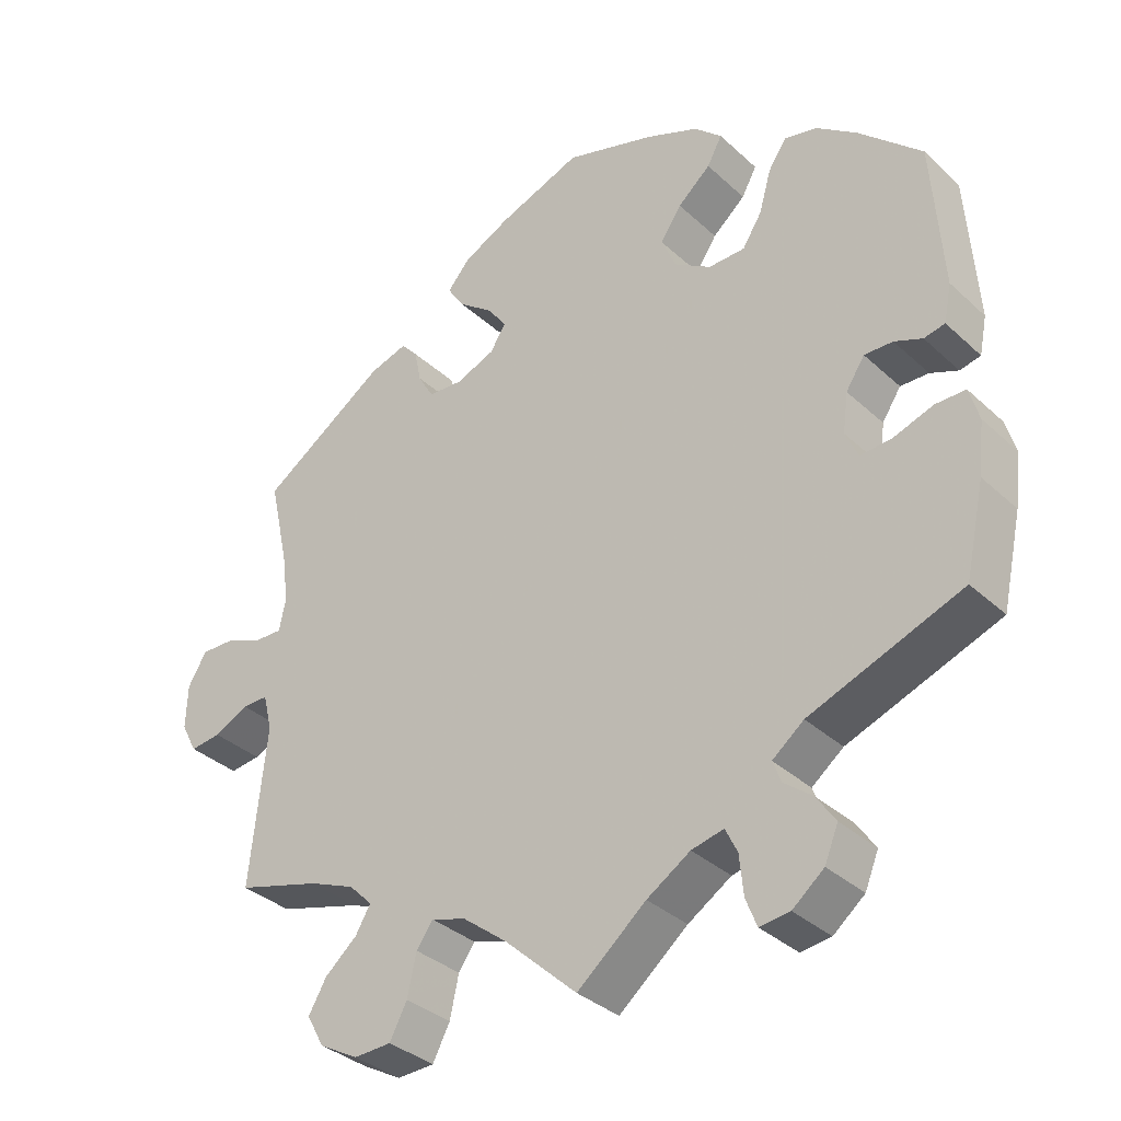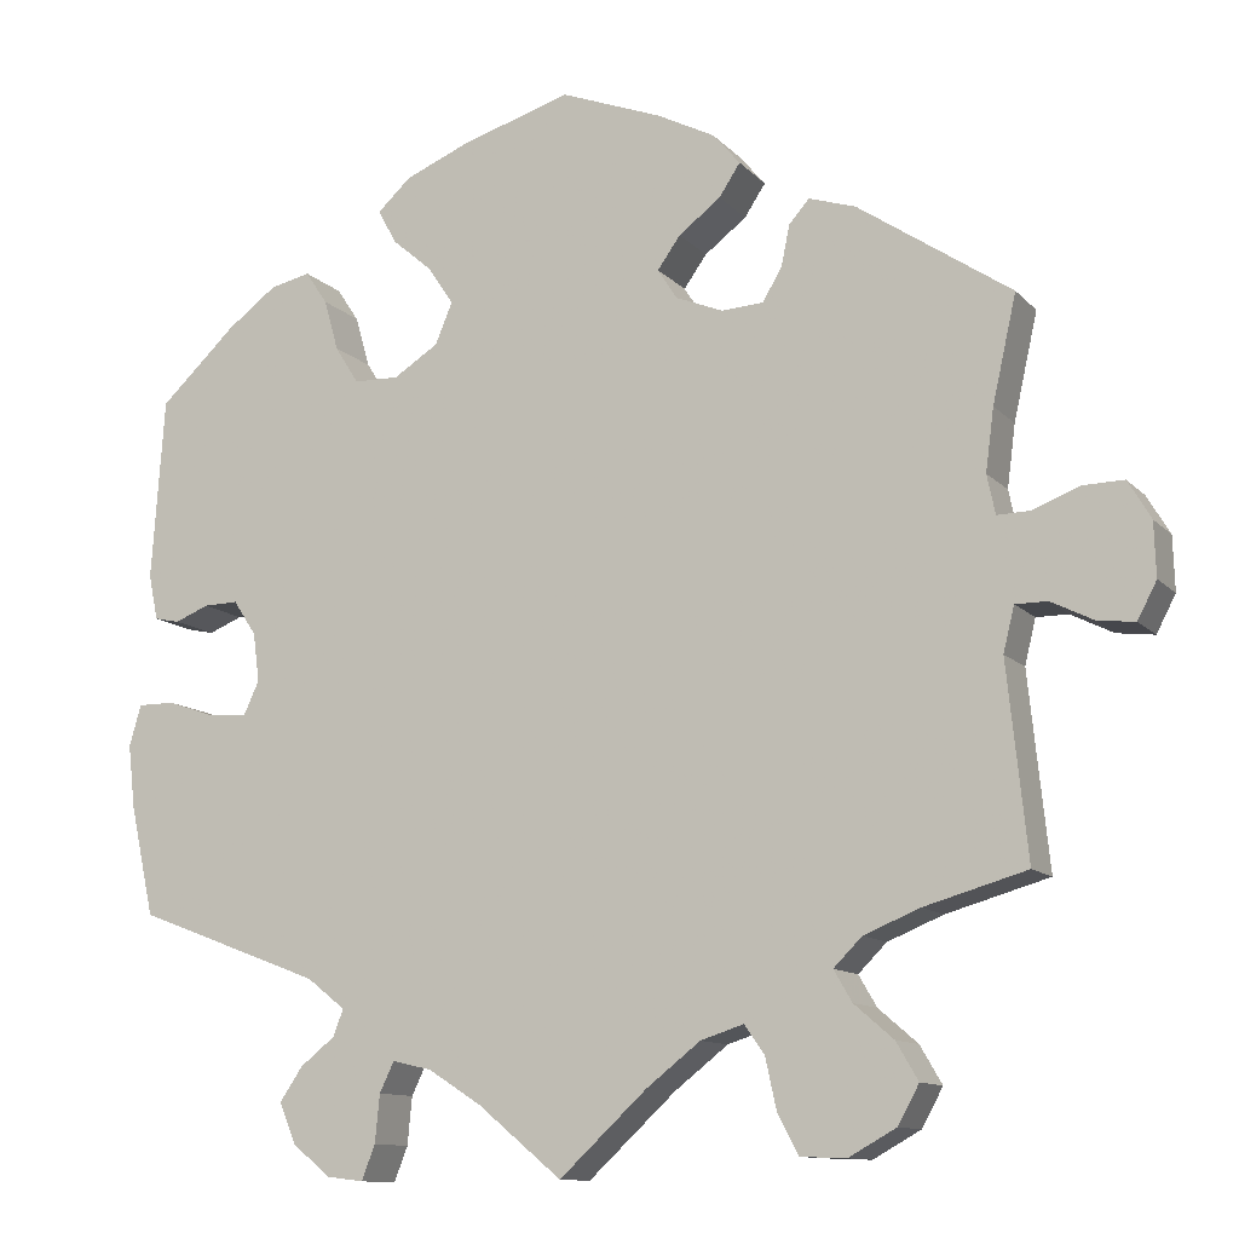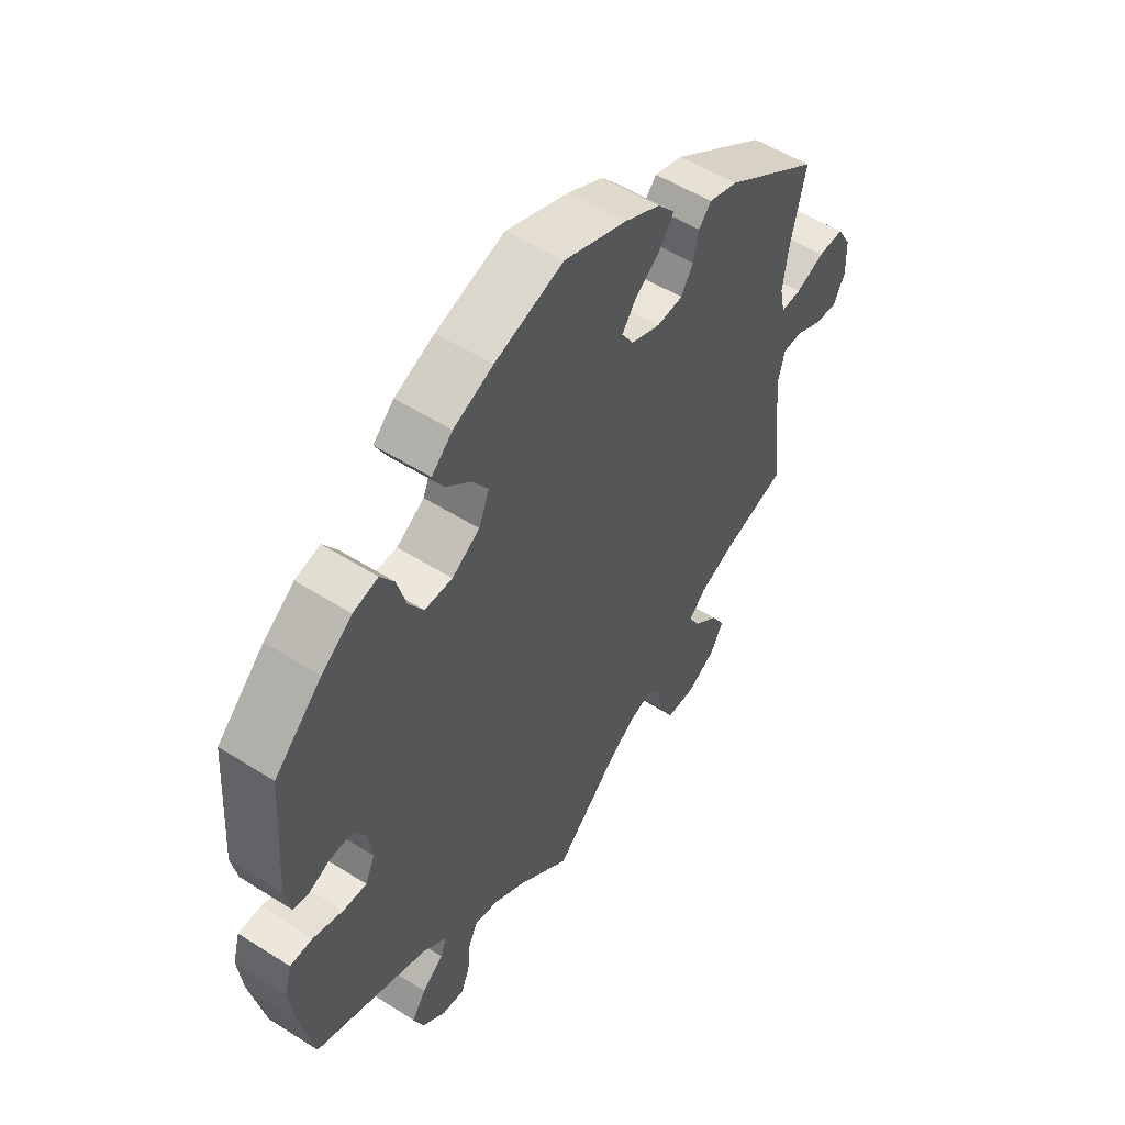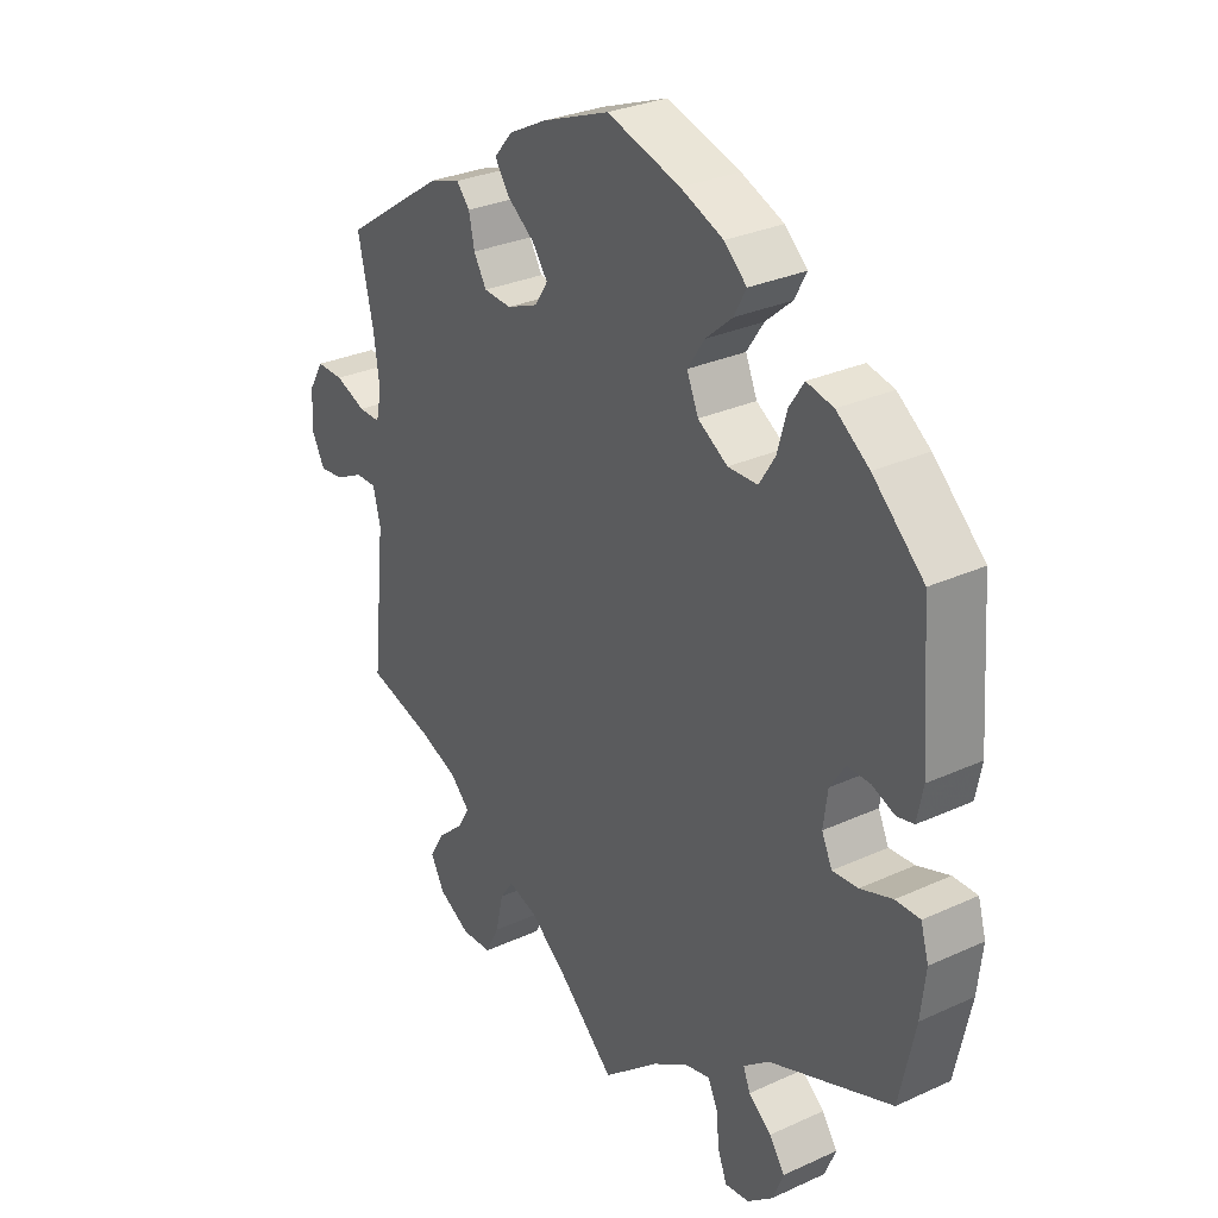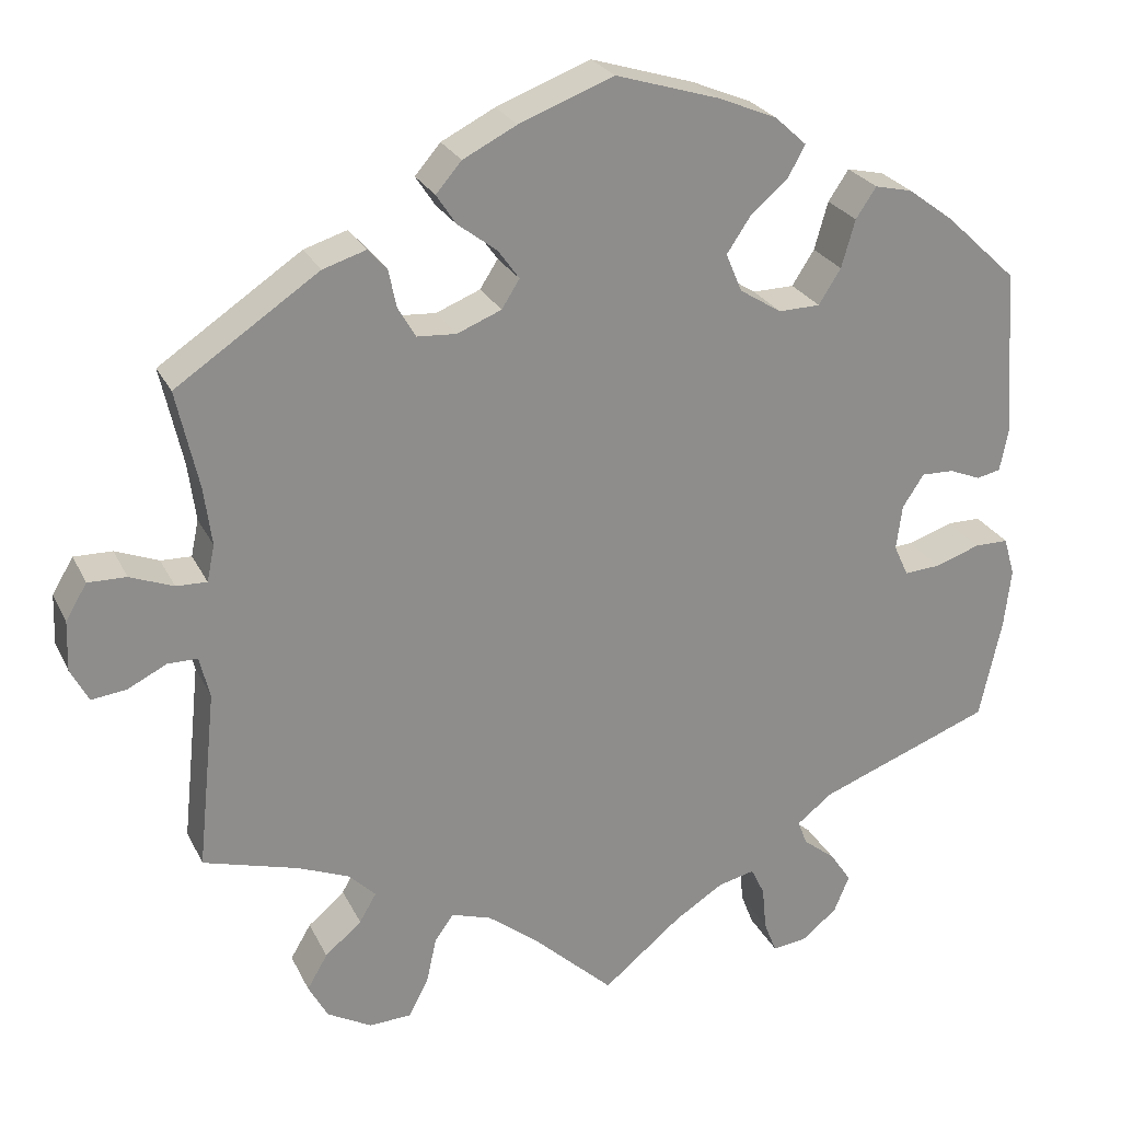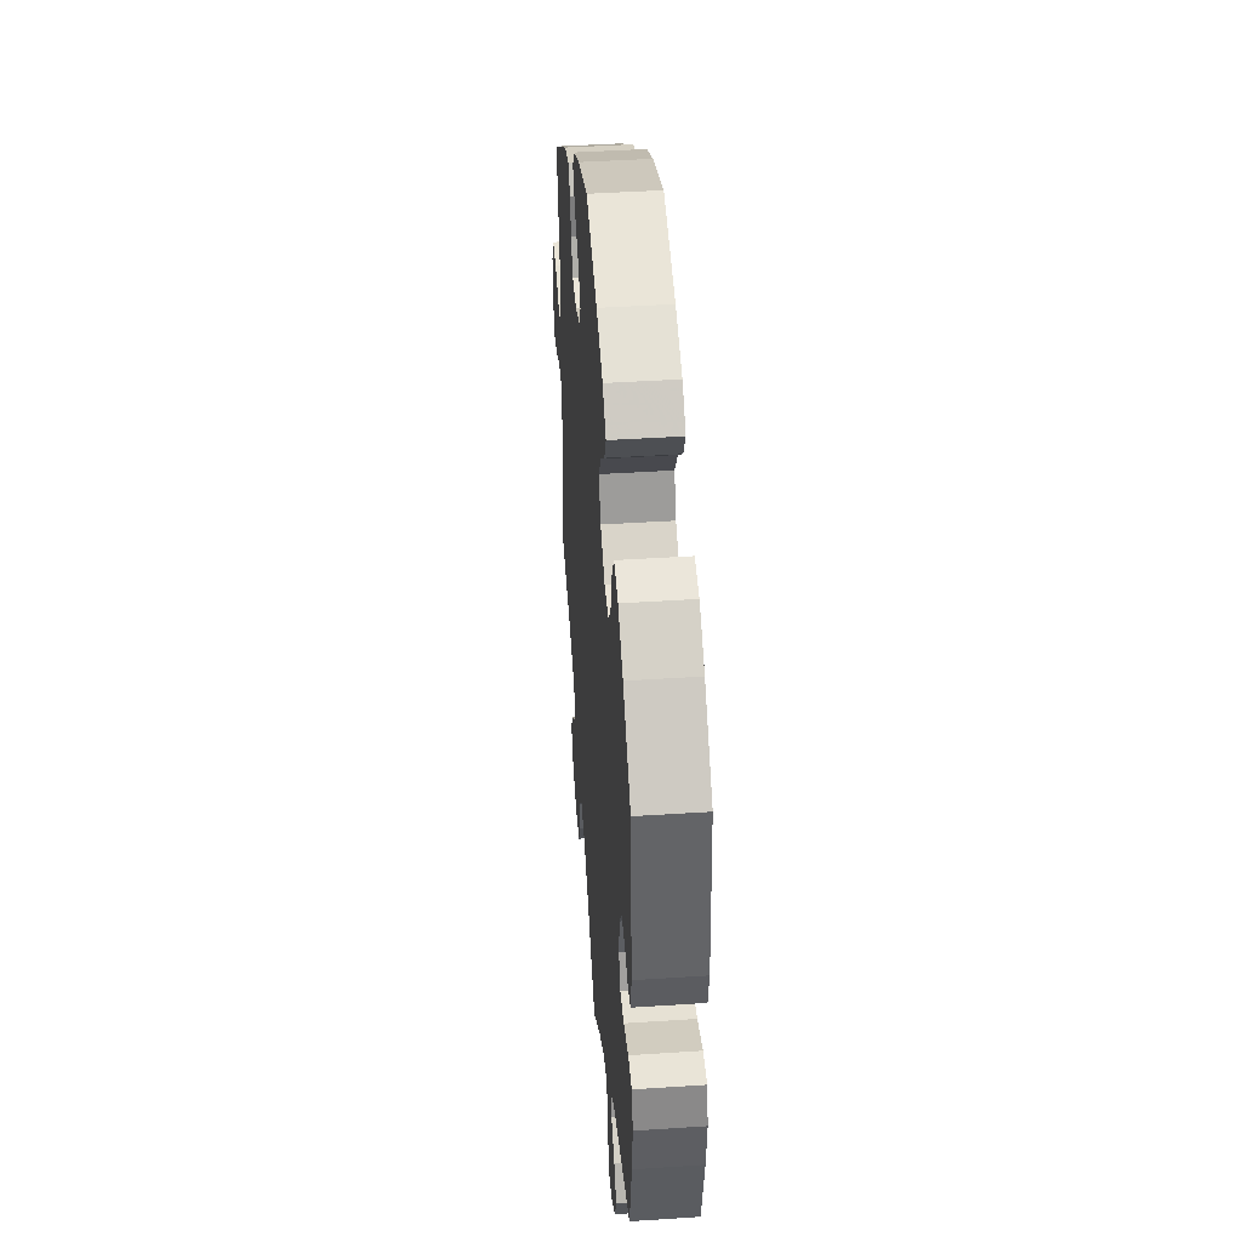
<metadata>
{"format":"obj","ext":"obj","renderer":"f3d","projection":"perspective","resolution":1024,"background":"white","views":[{"elev":-34.7,"azim":39.4,"up":"+Z"},{"elev":-11.5,"azim":-155.1,"up":"+Z"},{"elev":53.7,"azim":124.0,"up":"+Z"},{"elev":29.4,"azim":55.9,"up":"+Z"},{"elev":25.3,"azim":-21.1,"up":"+Z"},{"elev":43.2,"azim":85.5,"up":"+Z"}]}
</metadata>
<code>
v 0.298 0.07 -0.366
v 0.256 0.07 -0.399
v 0.267 0.07 -0.428
v 0.305 0.07 -0.458
v 0.33 0.07 -0.495
v 0.312 0.07 -0.539
v 0.27 0.07 -0.573
v 0.23 0.07 -0.578
v 0.215 0.07 -0.54
v 0.21 0.07 -0.488
v 0.194 0.07 -0.455
v 0.151 0.07 -0.465
v 0.093 0.07 -0.502
v 0.001 0.07 -0.578
v -0.095 0.07 -0.489
v -0.154 0.07 -0.443
v -0.201 0.07 -0.428
v -0.223 0.07 -0.459
v -0.235 0.07 -0.514
v -0.258 0.07 -0.558
v -0.308 0.07 -0.56
v -0.36 0.07 -0.531
v -0.383 0.07 -0.489
v -0.359 0.07 -0.448
v -0.316 0.07 -0.411
v -0.296 0.07 -0.377
v -0.327 0.07 -0.346
v -0.388 0.07 -0.321
v -0.5 0.07 -0.289
v -0.478 0.07 -0.078
v -0.49 0.07 -0.029
v -0.525 0.07 -0.029
v -0.571 0.07 -0.052
v -0.612 0.07 -0.057
v -0.633 0.07 -0.017
v -0.631 0.07 0.042
v -0.606 0.07 0.084
v -0.561 0.07 0.083
v -0.51 0.07 0.063
v -0.474 0.07 0.062
v -0.465 0.07 0.105
v -0.474 0.07 0.173
v -0.5 0.07 0.289
v -0.332 0.07 0.402
v -0.281 0.07 0.418
v -0.259 0.07 0.393
v -0.25 0.07 0.349
v -0.229 0.07 0.313
v -0.183 0.07 0.31
v -0.131 0.07 0.331
v -0.11 0.07 0.364
v -0.135 0.07 0.399
v -0.181 0.07 0.434
v -0.204 0.07 0.469
v -0.174 0.07 0.504
v -0.111 0.07 0.536
v 0 0.07 0.578
v 0.121 0.07 0.541
v 0.191 0.07 0.512
v 0.228 0.07 0.478
v 0.208 0.07 0.441
v 0.164 0.07 0.403
v 0.136 0.07 0.361
v 0.155 0.07 0.316
v 0.204 0.07 0.285
v 0.253 0.07 0.286
v 0.279 0.07 0.327
v 0.295 0.07 0.383
v 0.319 0.07 0.419
v 0.363 0.07 0.409
v 0.417 0.07 0.369
v 0.501 0.07 0.29
v 0.515 0.07 0.092
v 0.505 0.07 0.042
v 0.477 0.07 0.036
v 0.44 0.07 0.051
v 0.402 0.07 0.052
v 0.377 0.07 0.014
v 0.37 0.07 -0.039
v 0.387 0.07 -0.076
v 0.429 0.07 -0.073
v 0.482 0.07 -0.055
v 0.522 0.07 -0.055
v 0.535 0.07 -0.1
v 0.527 0.07 -0.17
v 0.501 0.07 -0.289
v 0.298 0 -0.366
v 0.256 0 -0.399
v 0.267 0 -0.428
v 0.305 0 -0.458
v 0.33 0 -0.495
v 0.312 0 -0.539
v 0.27 0 -0.573
v 0.23 0 -0.578
v 0.215 0 -0.54
v 0.21 0 -0.488
v 0.194 0 -0.455
v 0.151 0 -0.465
v 0.093 0 -0.502
v 0.001 0 -0.578
v -0.095 0 -0.489
v -0.154 0 -0.443
v -0.201 0 -0.428
v -0.223 0 -0.459
v -0.235 0 -0.514
v -0.258 0 -0.558
v -0.308 0 -0.56
v -0.36 0 -0.531
v -0.383 0 -0.489
v -0.359 0 -0.448
v -0.316 0 -0.411
v -0.296 0 -0.377
v -0.327 0 -0.346
v -0.388 0 -0.321
v -0.5 0 -0.289
v -0.478 0 -0.078
v -0.49 0 -0.029
v -0.525 0 -0.029
v -0.571 0 -0.052
v -0.612 0 -0.057
v -0.633 0 -0.017
v -0.631 0 0.042
v -0.606 0 0.084
v -0.561 0 0.083
v -0.51 0 0.063
v -0.474 0 0.062
v -0.465 0 0.105
v -0.474 0 0.173
v -0.5 0 0.289
v -0.332 0 0.402
v -0.281 0 0.418
v -0.259 0 0.393
v -0.25 0 0.349
v -0.229 0 0.313
v -0.183 0 0.31
v -0.131 0 0.331
v -0.11 0 0.364
v -0.135 0 0.399
v -0.181 0 0.434
v -0.204 0 0.469
v -0.174 0 0.504
v -0.111 0 0.536
v 0 0 0.578
v 0.121 0 0.541
v 0.191 0 0.512
v 0.228 0 0.478
v 0.208 0 0.441
v 0.164 0 0.403
v 0.136 0 0.361
v 0.155 0 0.316
v 0.204 0 0.285
v 0.253 0 0.286
v 0.279 0 0.327
v 0.295 0 0.383
v 0.319 0 0.419
v 0.363 0 0.409
v 0.417 0 0.369
v 0.501 0 0.29
v 0.515 0 0.092
v 0.505 0 0.042
v 0.477 0 0.036
v 0.44 0 0.051
v 0.402 0 0.052
v 0.377 0 0.014
v 0.37 0 -0.039
v 0.387 0 -0.076
v 0.429 0 -0.073
v 0.482 0 -0.055
v 0.522 0 -0.055
v 0.535 0 -0.1
v 0.527 0 -0.17
v 0.501 0 -0.289
f 85 86 1
f 84 85 1 2
f 81 82 83 84
f 80 81 84 2
f 79 80 2
f 78 79 2
f 73 74 75 76
f 73 76 77
f 72 73 77
f 71 72 77 78
f 67 68 69 70
f 66 67 70 71
f 59 60 61 62
f 59 62 63
f 58 59 63
f 57 58 63
f 56 57 63 64
f 52 53 54 55
f 51 52 55 56
f 44 45 46 47
f 42 43 44 47
f 41 42 47 48
f 40 41 48 49
f 36 37 38 39
f 36 39 40
f 35 36 40
f 32 33 34 35
f 31 32 35 40
f 30 31 40 49
f 28 29 30 49
f 22 23 24 25
f 22 25 26
f 21 22 26
f 18 19 20 21
f 17 18 21 26
f 16 17 26 27
f 13 14 15
f 12 13 15 16
f 11 12 16 27
f 7 8 9 10
f 7 10 11
f 6 7 11
f 3 4 5 6
f 3 6 11
f 2 3 11 27
f 66 71 78 2
f 65 66 2 27
f 64 65 27 28
f 51 56 64
f 50 51 64 28
f 28 49 50
f 87 172 171
f 88 87 171 170
f 170 169 168 167
f 88 170 167 166
f 88 166 165
f 88 165 164
f 162 161 160 159
f 163 162 159
f 163 159 158
f 164 163 158 157
f 156 155 154 153
f 157 156 153 152
f 148 147 146 145
f 149 148 145
f 149 145 144
f 149 144 143
f 150 149 143 142
f 141 140 139 138
f 142 141 138 137
f 133 132 131 130
f 133 130 129 128
f 134 133 128 127
f 135 134 127 126
f 125 124 123 122
f 126 125 122
f 126 122 121
f 121 120 119 118
f 126 121 118 117
f 135 126 117 116
f 135 116 115 114
f 111 110 109 108
f 112 111 108
f 112 108 107
f 107 106 105 104
f 112 107 104 103
f 113 112 103 102
f 101 100 99
f 102 101 99 98
f 113 102 98 97
f 96 95 94 93
f 97 96 93
f 97 93 92
f 92 91 90 89
f 97 92 89
f 113 97 89 88
f 88 164 157 152
f 113 88 152 151
f 114 113 151 150
f 150 142 137
f 114 150 137 136
f 136 135 114
f 1 87 88 2
f 2 88 89 3
f 3 89 90 4
f 4 90 91 5
f 5 91 92 6
f 6 92 93 7
f 7 93 94 8
f 8 94 95 9
f 9 95 96 10
f 10 96 97 11
f 11 97 98 12
f 12 98 99 13
f 13 99 100 14
f 14 100 101 15
f 15 101 102 16
f 16 102 103 17
f 17 103 104 18
f 18 104 105 19
f 19 105 106 20
f 20 106 107 21
f 21 107 108 22
f 22 108 109 23
f 23 109 110 24
f 24 110 111 25
f 25 111 112 26
f 26 112 113 27
f 27 113 114 28
f 28 114 115 29
f 29 115 116 30
f 30 116 117 31
f 31 117 118 32
f 32 118 119 33
f 33 119 120 34
f 34 120 121 35
f 35 121 122 36
f 36 122 123 37
f 37 123 124 38
f 38 124 125 39
f 39 125 126 40
f 40 126 127 41
f 41 127 128 42
f 42 128 129 43
f 43 129 130 44
f 44 130 131 45
f 45 131 132 46
f 46 132 133 47
f 47 133 134 48
f 48 134 135 49
f 49 135 136 50
f 50 136 137 51
f 51 137 138 52
f 52 138 139 53
f 53 139 140 54
f 54 140 141 55
f 55 141 142 56
f 56 142 143 57
f 57 143 144 58
f 58 144 145 59
f 59 145 146 60
f 60 146 147 61
f 61 147 148 62
f 62 148 149 63
f 63 149 150 64
f 64 150 151 65
f 65 151 152 66
f 66 152 153 67
f 67 153 154 68
f 68 154 155 69
f 69 155 156 70
f 70 156 157 71
f 71 157 158 72
f 72 158 159 73
f 73 159 160 74
f 74 160 161 75
f 75 161 162 76
f 76 162 163 77
f 77 163 164 78
f 78 164 165 79
f 79 165 166 80
f 80 166 167 81
f 81 167 168 82
f 82 168 169 83
f 83 169 170 84
f 84 170 171 85
f 85 171 172 86
f 86 172 87 1

</code>
